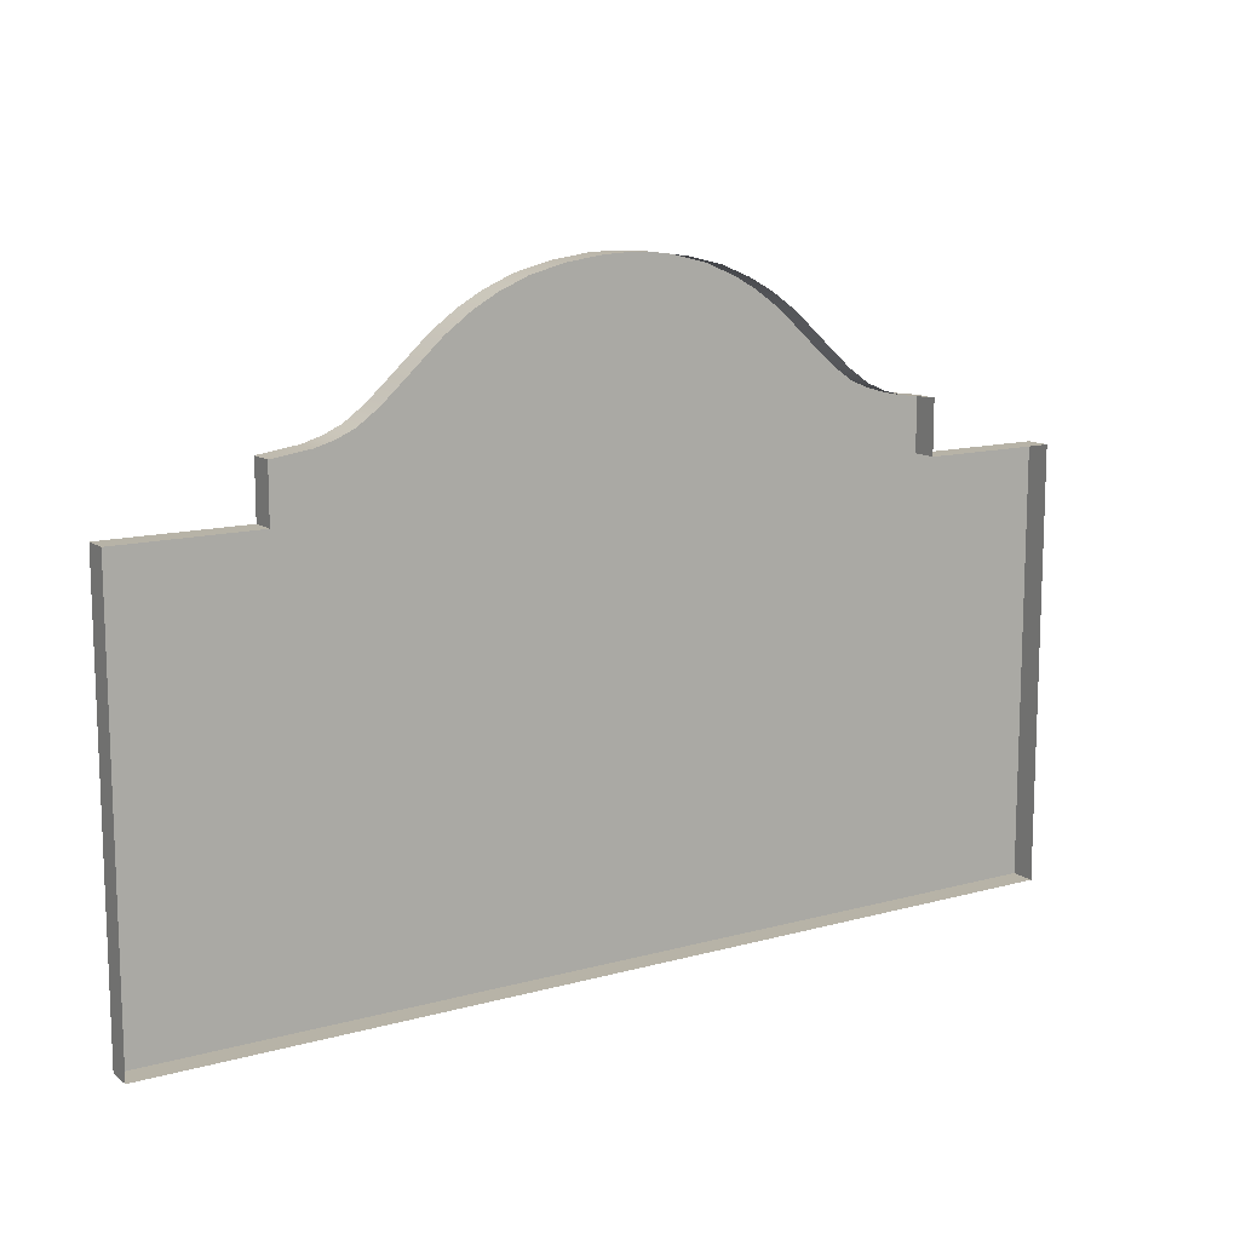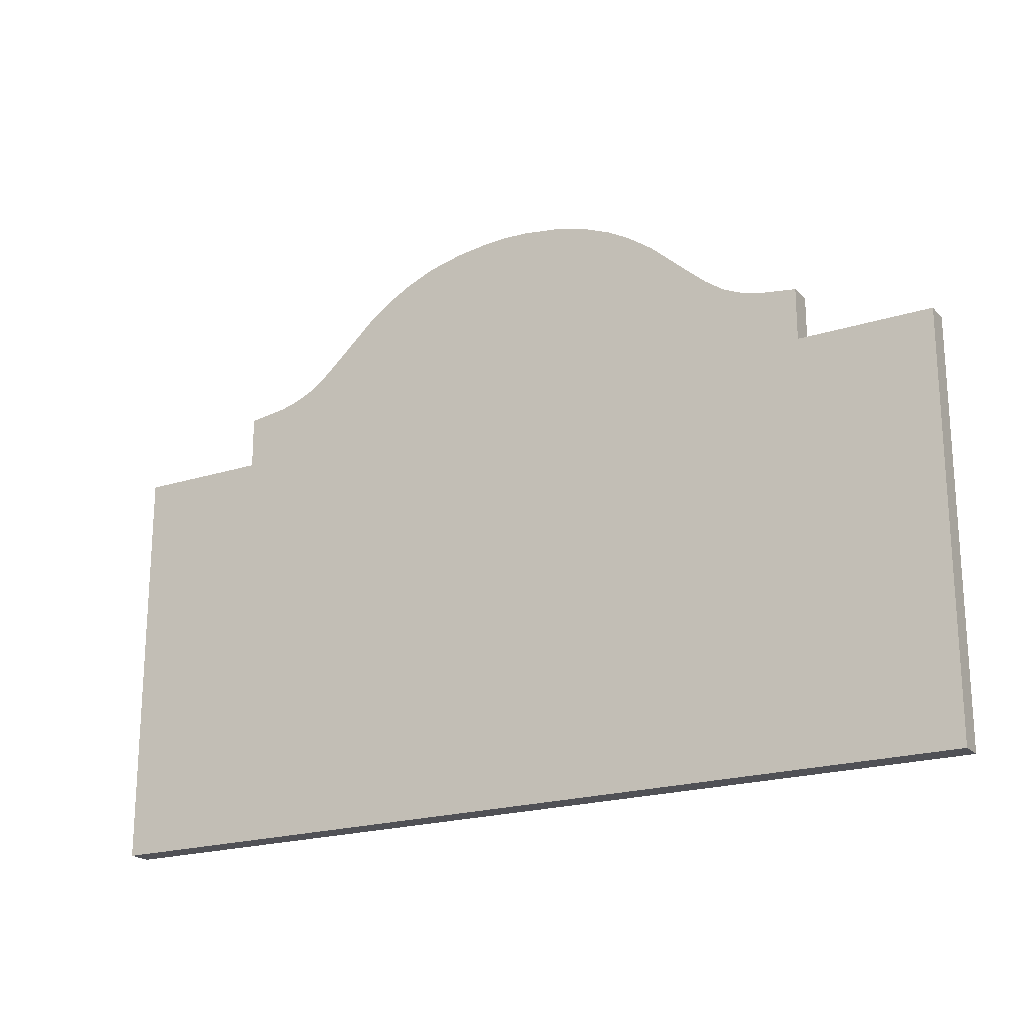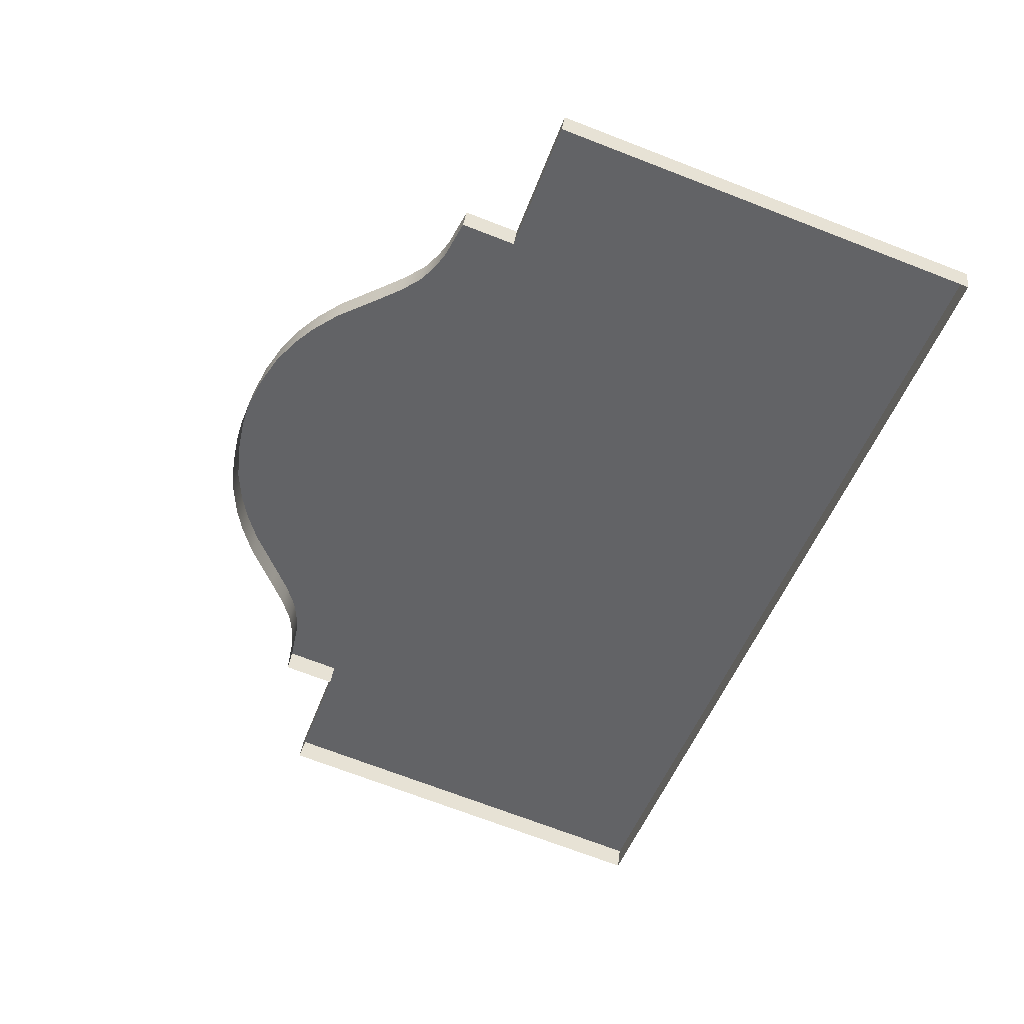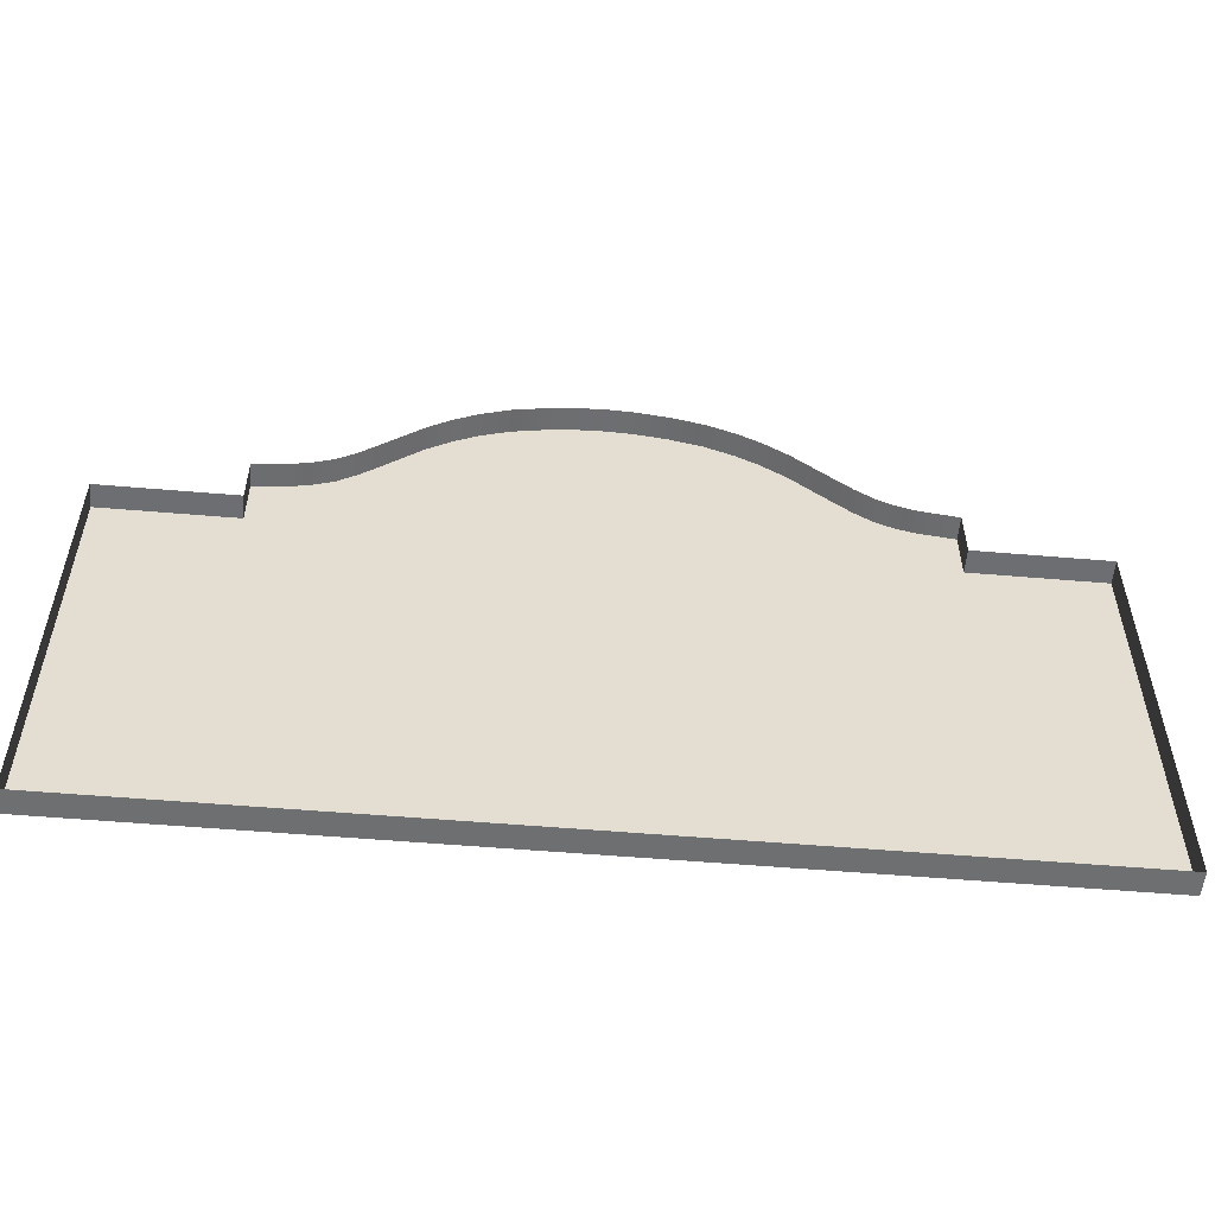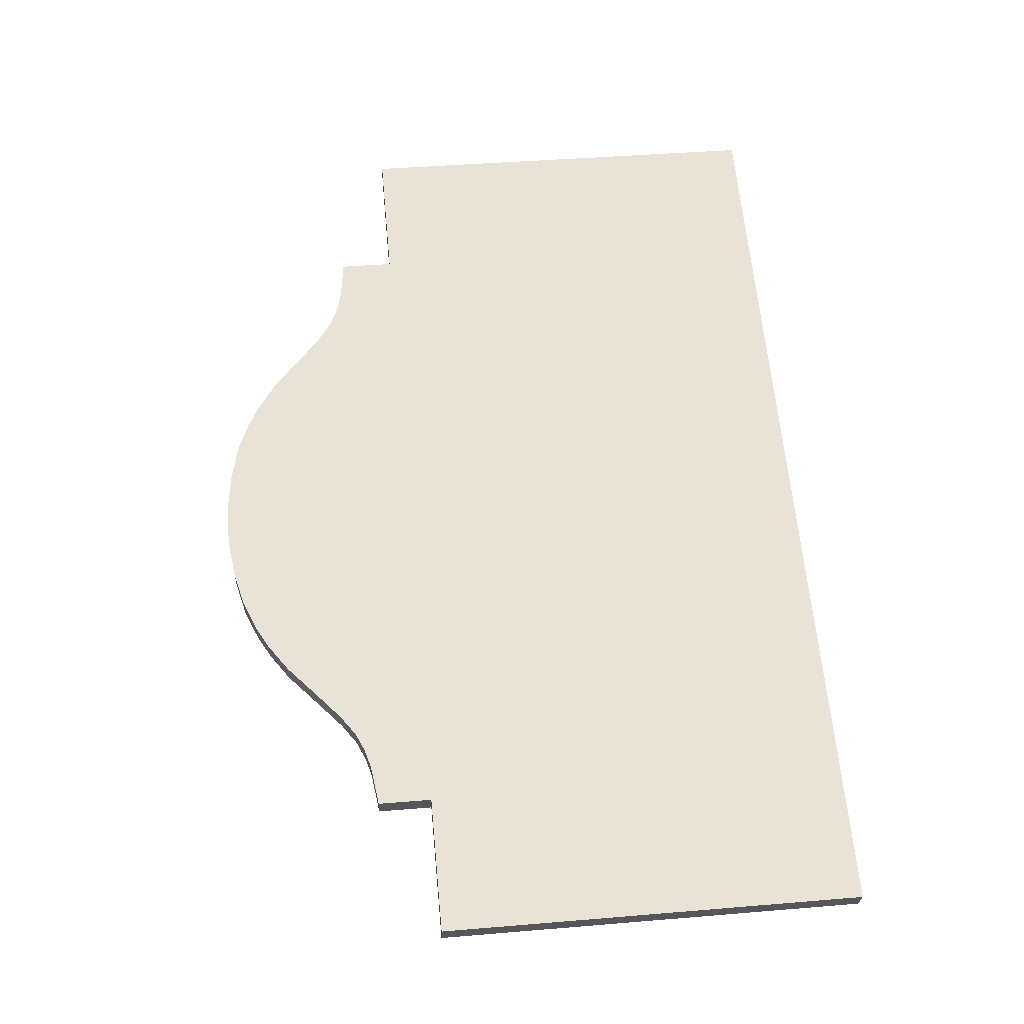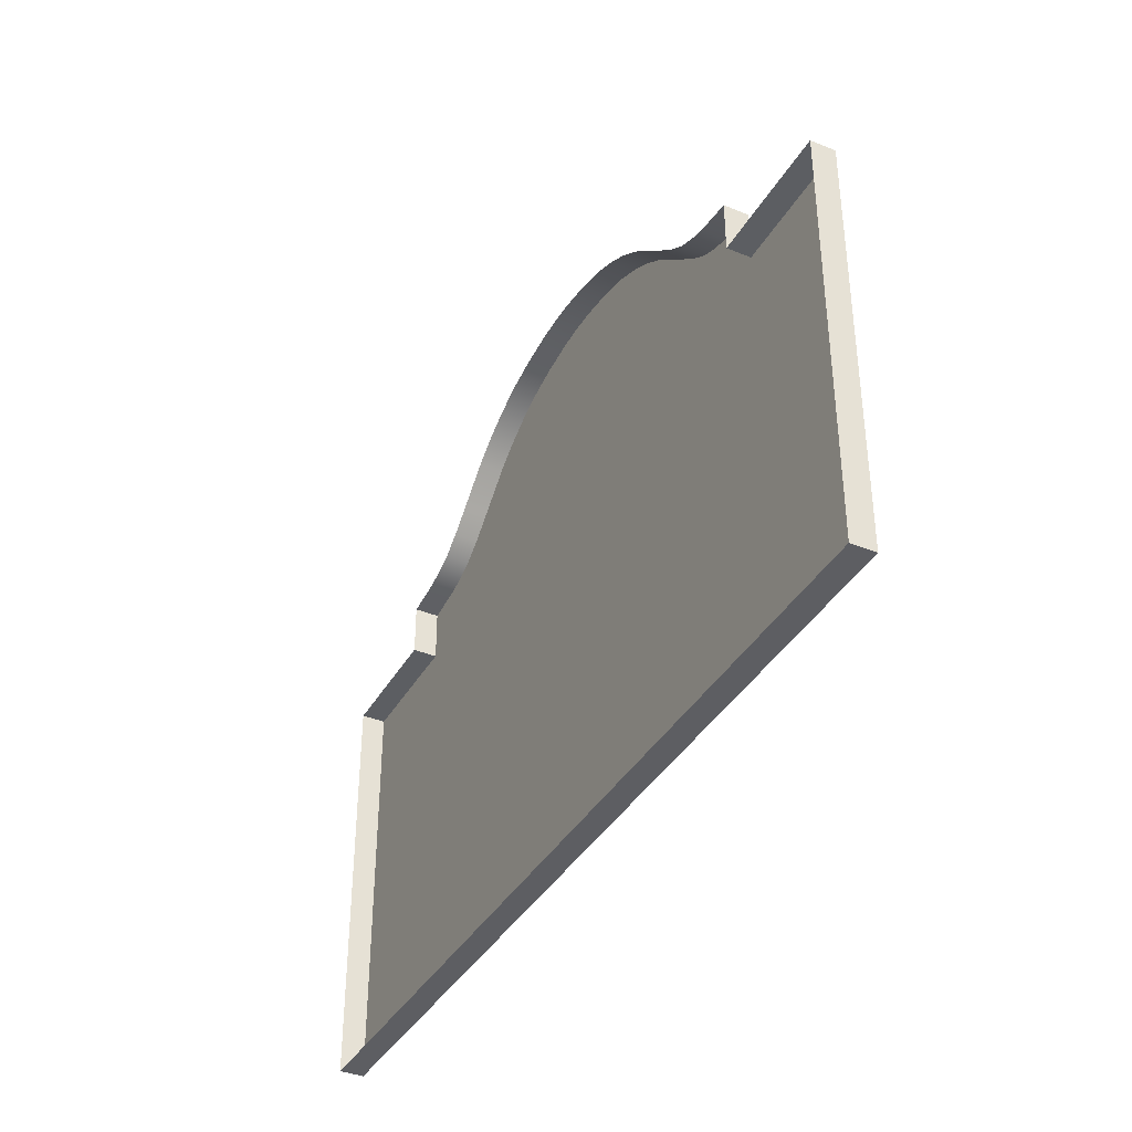
<metadata>
{"format":"obj","ext":"obj","renderer":"f3d","projection":"perspective","resolution":1024,"background":"white","views":[{"elev":12.6,"azim":126.1,"up":"+Y"},{"elev":-20.7,"azim":8.8,"up":"+Y"},{"elev":-72.0,"azim":-111.0,"up":"+Z"},{"elev":-54.5,"azim":153.6,"up":"+Y"},{"elev":42.1,"azim":-95.7,"up":"+Z"},{"elev":-38.4,"azim":-138.3,"up":"+Y"}]}
</metadata>
<code>
o Bistro_Research_Exterior_Paris_StreetSign_01A1_6471
v 0.3117 7.846 1.933
v 0.3022 7.846 1.958
v 0.3022 7.904 1.958
v 0.3117 7.904 1.933
v 0.1655 7.391 1.905
v 0.1655 7.846 1.905
v 0.1751 7.846 1.88
v 0.1751 7.391 1.88
v 0.9669 7.846 2.188
v 0.9669 7.904 2.188
v 0.9574 7.904 2.212
v 0.9574 7.846 2.212
v 1.094 7.391 2.265
v 1.104 7.391 2.241
v 1.104 7.846 2.241
v 1.094 7.846 2.265
v 0.3418 7.91 1.973
v 0.3513 7.91 1.949
v 0.3604 7.915 1.98
v 0.37 7.915 1.956
v 0.3785 7.924 1.987
v 0.3881 7.924 1.963
v 0.3989 7.94 1.995
v 0.4084 7.94 1.971
v 0.4211 7.961 2.004
v 0.4307 7.961 1.979
v 0.4574 7.996 2.018
v 0.4669 7.996 1.994
v 0.4834 8.016 2.028
v 0.4929 8.016 2.004
v 0.5064 8.03 2.037
v 0.516 8.03 2.013
v 0.5356 8.043 2.048
v 0.5452 8.043 2.024
v 0.5801 8.052 2.037
v 0.5707 8.052 2.062
v 0.6055 8.057 2.076
v 0.615 8.057 2.051
v 0.6298 8.058 2.085
v 0.6393 8.058 2.06
v 0.6637 8.057 2.07
v 0.6541 8.057 2.094
v 0.6889 8.052 2.108
v 0.6986 8.052 2.083
v 0.724 8.043 2.122
v 0.7335 8.043 2.097
v 0.7627 8.03 2.108
v 0.7532 8.03 2.133
v 0.7857 8.016 2.117
v 0.7762 8.016 2.142
v 0.8118 7.996 2.127
v 0.8022 7.996 2.152
v 0.848 7.961 2.142
v 0.8385 7.961 2.166
v 0.8703 7.94 2.15
v 0.8607 7.94 2.175
v 0.8906 7.924 2.158
v 0.8811 7.924 2.183
v 0.9087 7.915 2.165
v 0.8992 7.915 2.19
v 0.9273 7.91 2.172
v 0.9178 7.91 2.197
v 0.6298 7.391 2.085
v 0.6393 7.391 2.06
f 1 2 3
f 3 4 1
f 5 6 7
f 7 8 5
f 2 1 7
f 7 6 2
f 9 10 11
f 11 12 9
f 13 14 15
f 15 16 13
f 12 16 15
f 15 9 12
f 4 3 17
f 17 18 4
f 18 17 19
f 19 20 18
f 20 19 21
f 21 22 20
f 22 21 23
f 23 24 22
f 24 23 25
f 25 26 24
f 26 25 27
f 27 28 26
f 28 27 29
f 29 30 28
f 30 29 31
f 32 30 31
f 32 31 33
f 33 34 32
f 35 34 33
f 33 36 35
f 35 36 37
f 37 38 35
f 38 37 39
f 39 40 38
f 41 40 39
f 39 42 41
f 41 42 43
f 43 44 41
f 44 43 45
f 45 46 44
f 47 46 45
f 45 48 47
f 48 49 47
f 48 50 49
f 51 49 50
f 50 52 51
f 53 51 52
f 52 54 53
f 55 53 54
f 54 56 55
f 57 55 56
f 56 58 57
f 59 57 58
f 58 60 59
f 61 59 60
f 60 62 61
f 10 61 62
f 62 11 10
f 2 6 5
f 17 3 2
f 5 63 2
f 2 63 17
f 19 17 63
f 21 19 63
f 23 21 63
f 25 23 63
f 27 25 63
f 29 27 63
f 29 63 31
f 33 31 63
f 36 33 63
f 37 36 63
f 39 37 63
f 39 63 42
f 63 43 42
f 43 63 45
f 45 63 48
f 48 63 50
f 50 63 52
f 52 63 54
f 54 63 56
f 56 63 58
f 58 63 60
f 60 63 62
f 62 63 12
f 12 11 62
f 12 63 13
f 13 16 12
f 5 8 64
f 64 63 5
f 13 63 64
f 64 14 13

</code>
